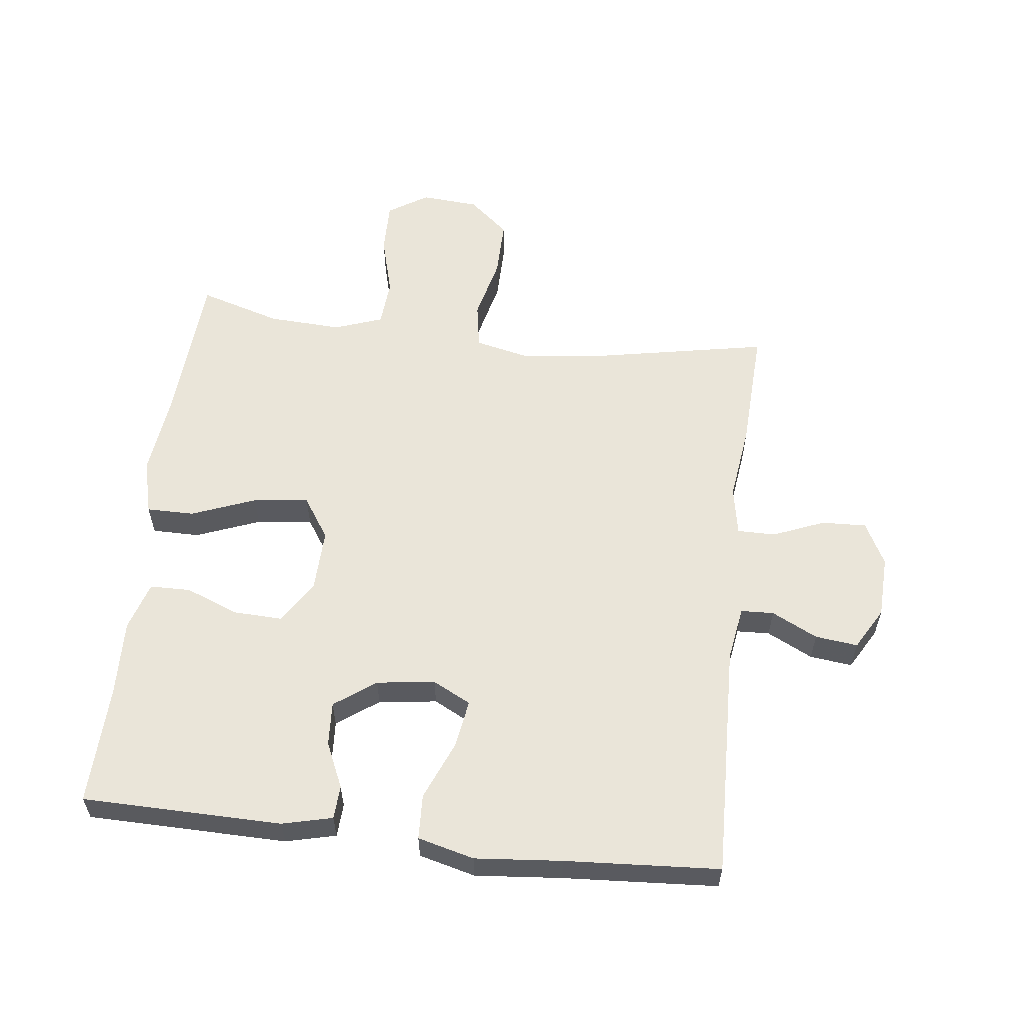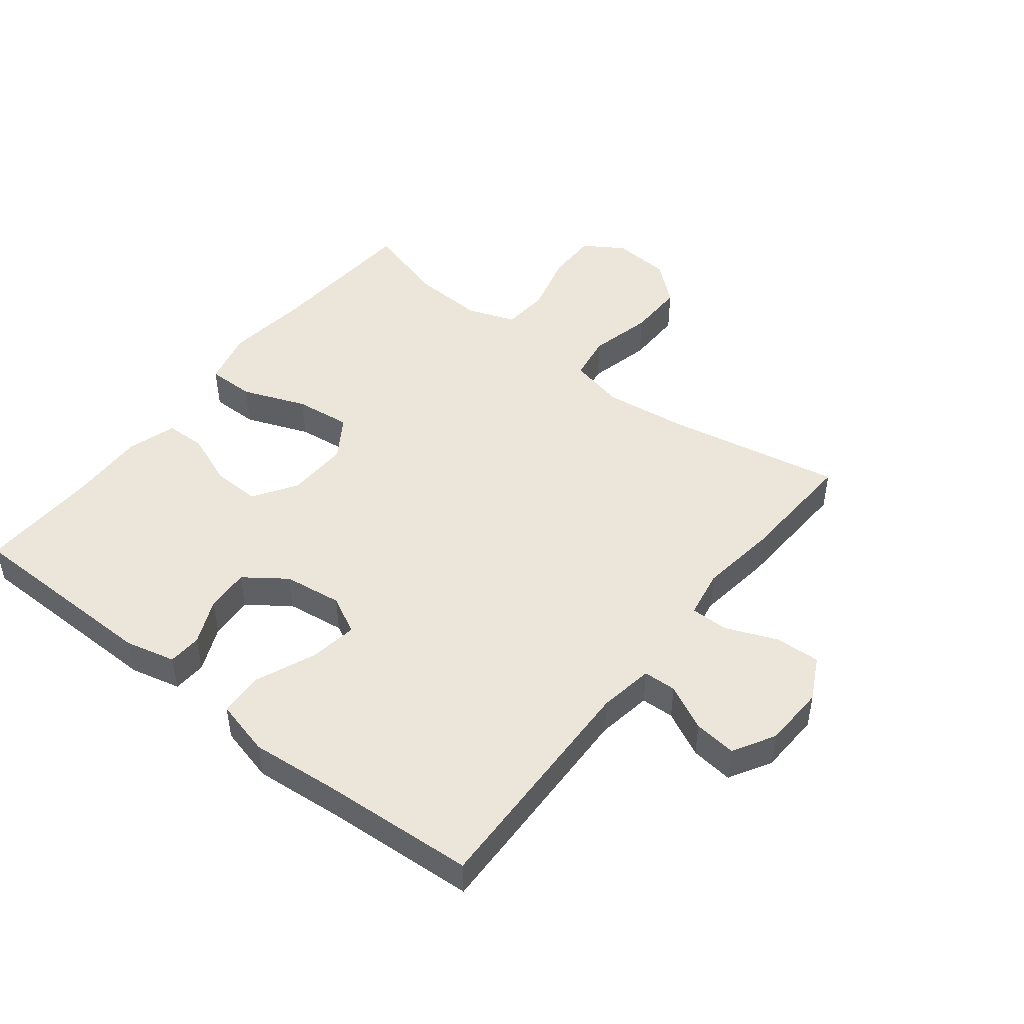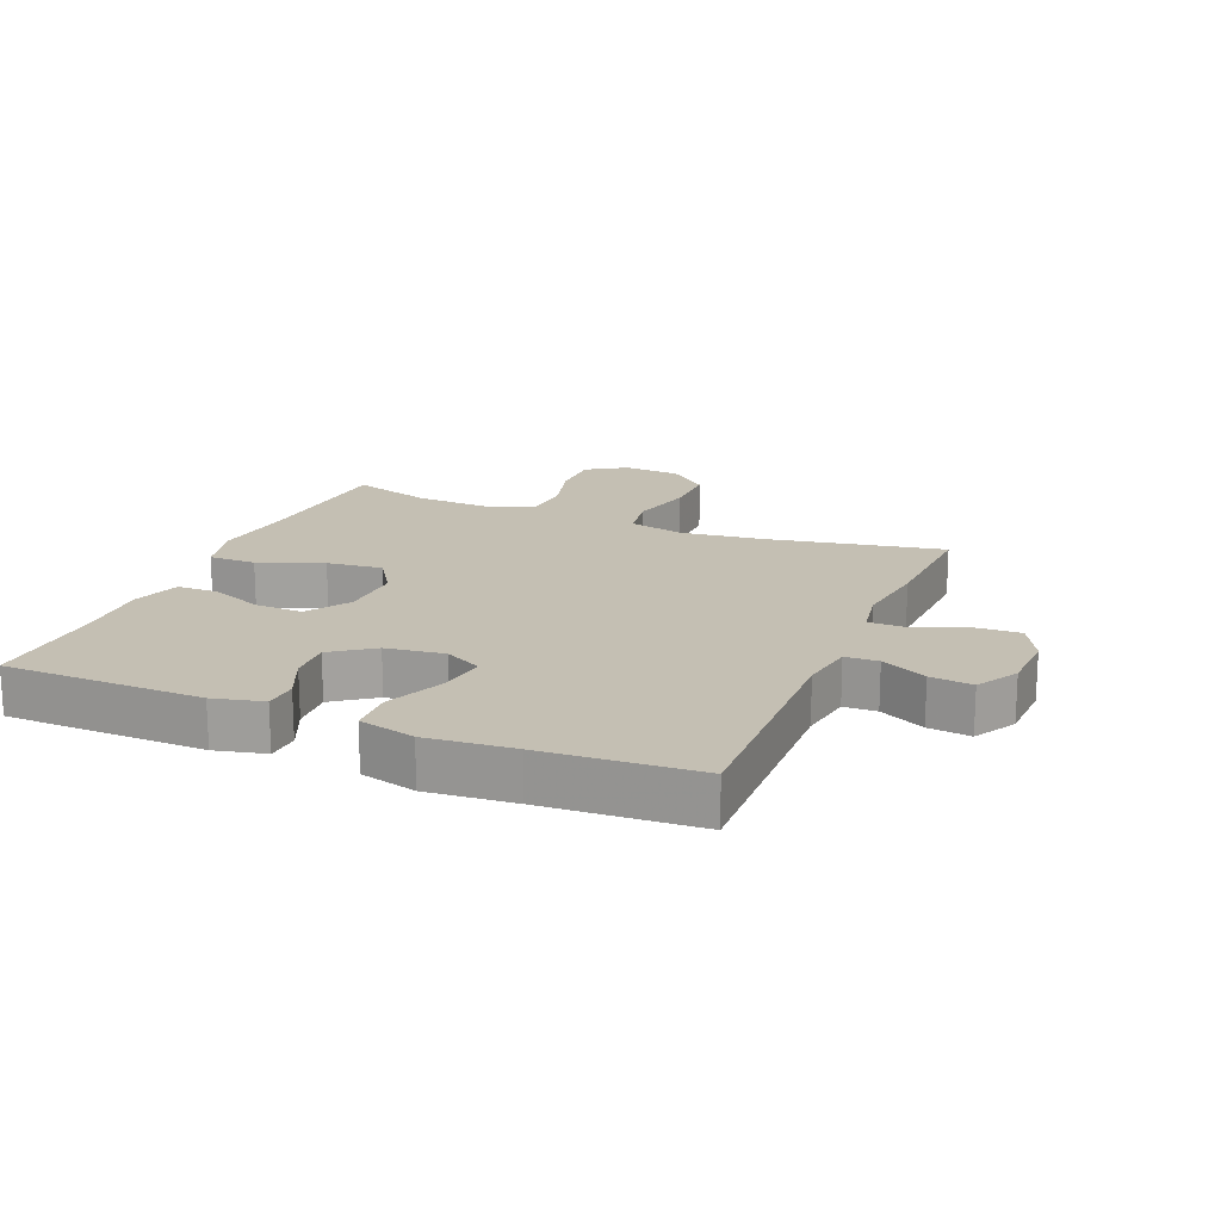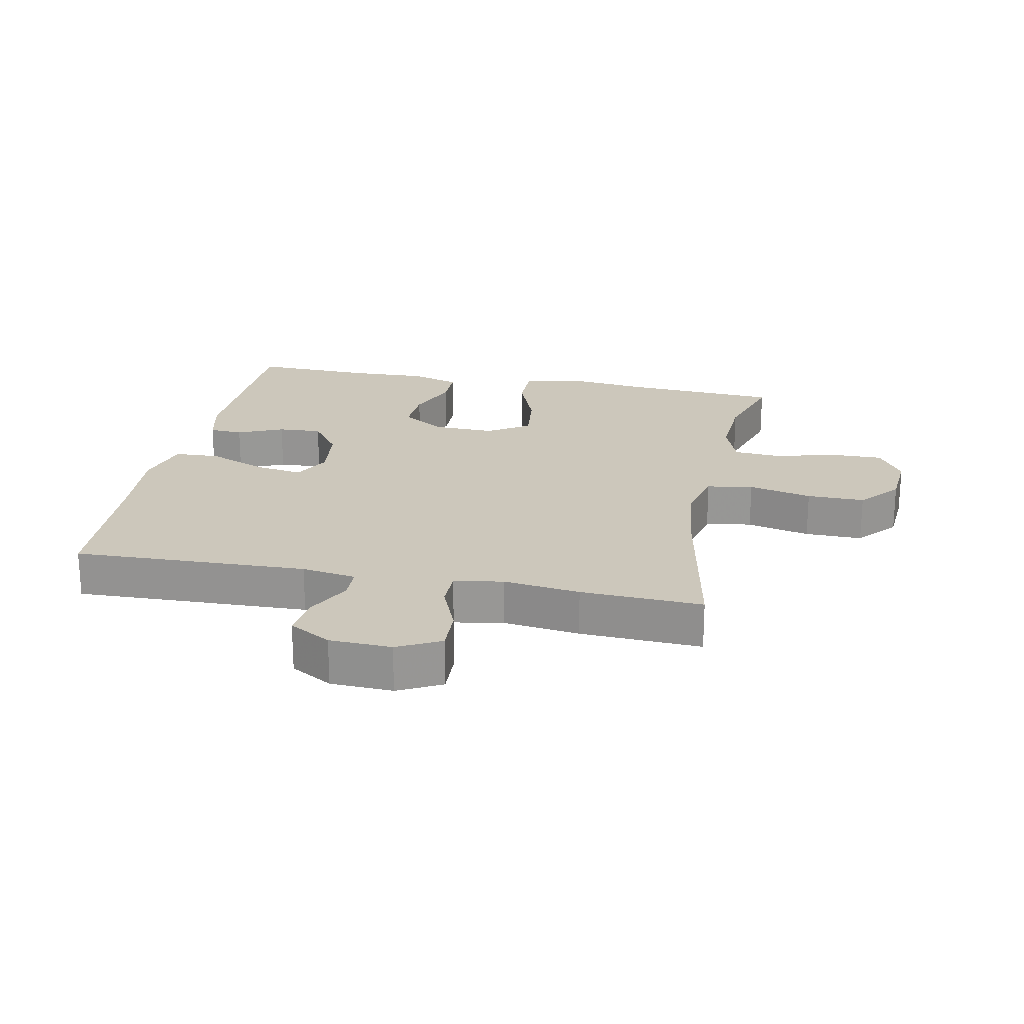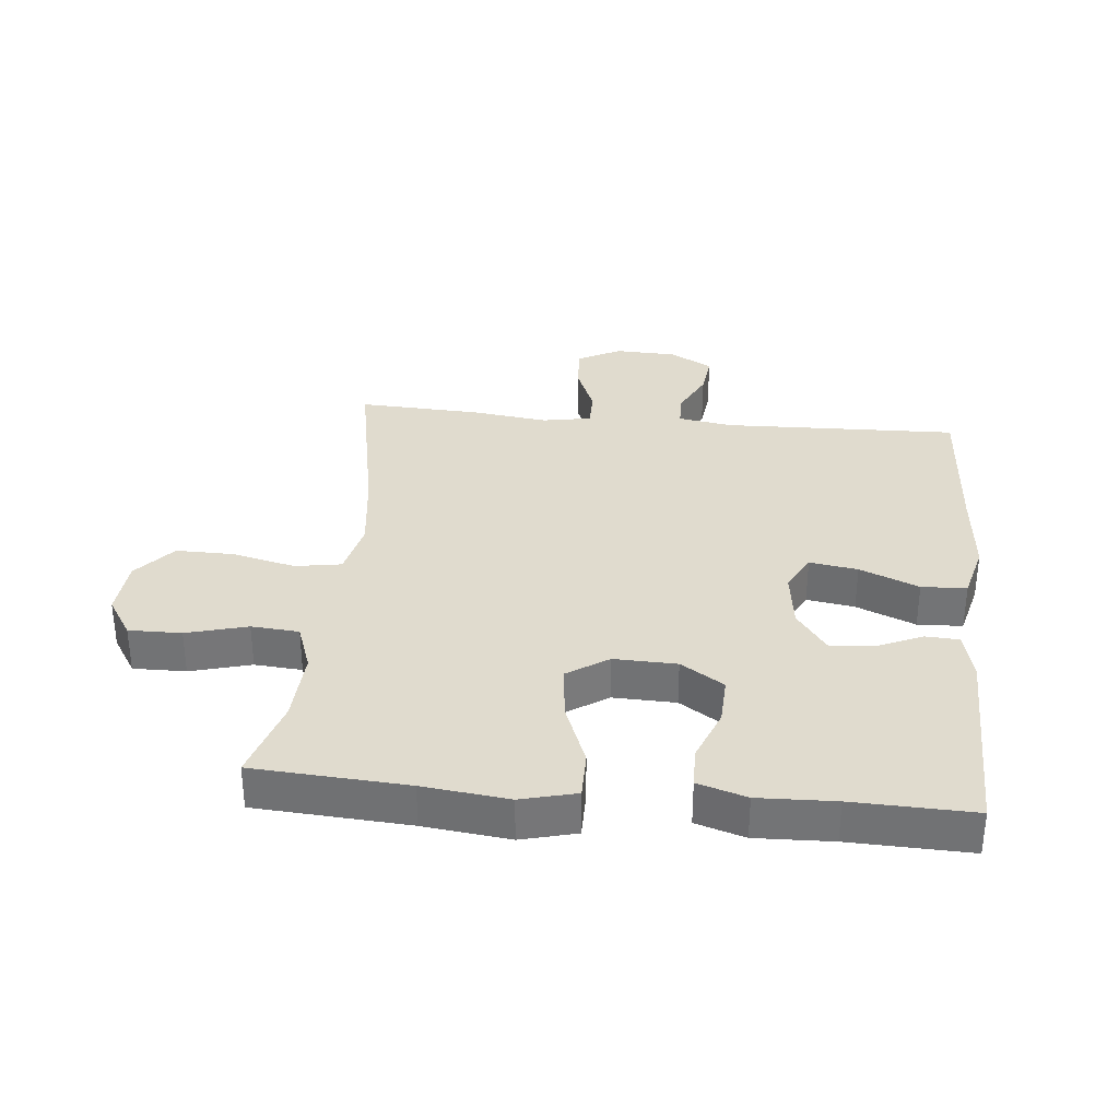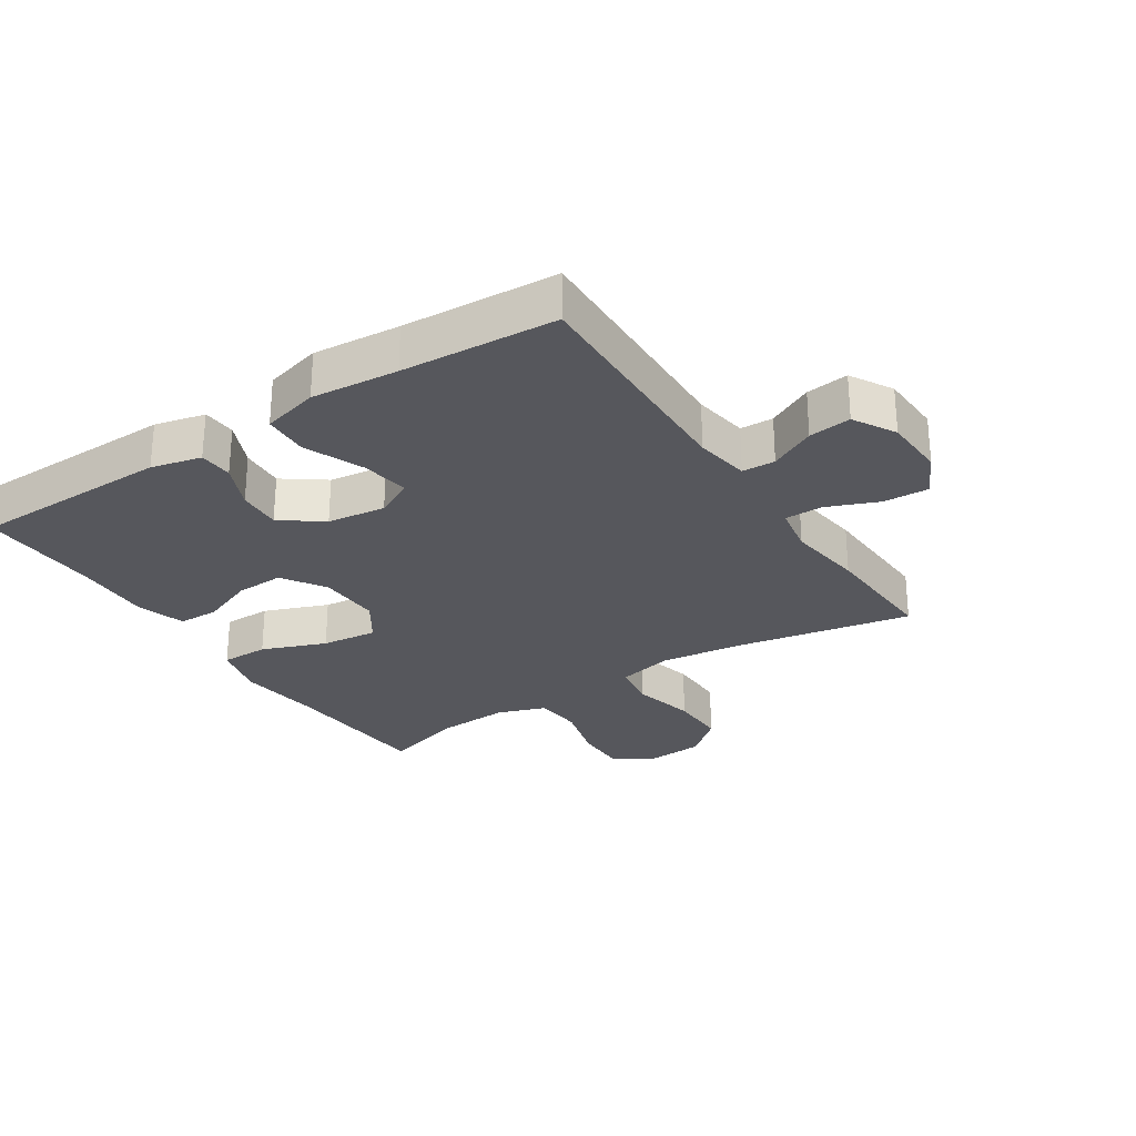
<metadata>
{"format":"obj","ext":"obj","renderer":"f3d","projection":"perspective","resolution":1024,"background":"white","views":[{"elev":58.1,"azim":-83.3,"up":"+Y"},{"elev":47.2,"azim":-51.9,"up":"+Y"},{"elev":17.7,"azim":-67.4,"up":"+Y"},{"elev":21.7,"azim":11.4,"up":"+Y"},{"elev":33.5,"azim":-174.5,"up":"+Y"},{"elev":-27.6,"azim":-56.9,"up":"+Y"}]}
</metadata>
<code>
v 0.5 0.07 -0.5
v 0.258 0.07 -0.516
v 0.123 0.07 -0.532
v 0.036 0.07 -0.51
v 0.036 0.07 -0.435
v 0.075 0.07 -0.334
v 0.085 0.07 -0.246
v 0.02 0.07 -0.203
v -0.079 0.07 -0.206
v -0.147 0.07 -0.25
v -0.144 0.07 -0.326
v -0.111 0.07 -0.41
v -0.112 0.07 -0.474
v -0.189 0.07 -0.498
v -0.31 0.07 -0.494
v -0.5 0.07 -0.5
v -0.505 0.07 -0.185
v -0.486 0.07 -0.106
v -0.433 0.07 -0.103
v -0.361 0.07 -0.135
v -0.292 0.07 -0.139
v -0.245 0.07 -0.074
v -0.233 0.07 0.018
v -0.264 0.07 0.078
v -0.34 0.07 0.066
v -0.433 0.07 0.027
v -0.504 0.07 0.03
v -0.527 0.07 0.119
v -0.515 0.07 0.256
v -0.5 0.07 0.5
v -0.13 0.07 0.489
v -0.044 0.07 0.503
v -0.042 0.07 0.555
v -0.078 0.07 0.627
v -0.086 0.07 0.694
v -0.02 0.07 0.732
v 0.078 0.07 0.736
v 0.146 0.07 0.701
v 0.143 0.07 0.63
v 0.11 0.07 0.549
v 0.11 0.07 0.489
v 0.187 0.07 0.475
v 0.308 0.07 0.491
v 0.5 0.07 0.5
v 0.447 0.07 0.222
v 0.431 0.07 0.092
v 0.451 0.07 0.004
v 0.524 0.07 -0.008
v 0.624 0.07 0.016
v 0.715 0.07 0.017
v 0.769 0.07 -0.046
v 0.776 0.07 -0.137
v 0.736 0.07 -0.2
v 0.653 0.07 -0.199
v 0.557 0.07 -0.173
v 0.482 0.07 -0.179
v 0.455 0.07 -0.255
v 0.461 0.07 -0.371
v 0.5 0 -0.5
v 0.258 0 -0.516
v 0.123 0 -0.532
v 0.036 0 -0.51
v 0.036 0 -0.435
v 0.075 0 -0.334
v 0.085 0 -0.246
v 0.02 0 -0.203
v -0.079 0 -0.206
v -0.147 0 -0.25
v -0.144 0 -0.326
v -0.111 0 -0.41
v -0.112 0 -0.474
v -0.189 0 -0.498
v -0.31 0 -0.494
v -0.5 0 -0.5
v -0.505 0 -0.185
v -0.486 0 -0.106
v -0.433 0 -0.103
v -0.361 0 -0.135
v -0.292 0 -0.139
v -0.245 0 -0.074
v -0.233 0 0.018
v -0.264 0 0.078
v -0.34 0 0.066
v -0.433 0 0.027
v -0.504 0 0.03
v -0.527 0 0.119
v -0.515 0 0.256
v -0.5 0 0.5
v -0.13 0 0.489
v -0.044 0 0.503
v -0.042 0 0.555
v -0.078 0 0.627
v -0.086 0 0.694
v -0.02 0 0.732
v 0.078 0 0.736
v 0.146 0 0.701
v 0.143 0 0.63
v 0.11 0 0.549
v 0.11 0 0.489
v 0.187 0 0.475
v 0.308 0 0.491
v 0.5 0 0.5
v 0.447 0 0.222
v 0.431 0 0.092
v 0.451 0 0.004
v 0.524 0 -0.008
v 0.624 0 0.016
v 0.715 0 0.017
v 0.769 0 -0.046
v 0.776 0 -0.137
v 0.736 0 -0.2
v 0.653 0 -0.199
v 0.557 0 -0.173
v 0.482 0 -0.179
v 0.455 0 -0.255
v 0.461 0 -0.371
f 52 53 54 55
f 52 55 56
f 51 52 56
f 48 49 50 51
f 48 51 56
f 47 48 56 57
f 42 43 44 45
f 41 42 45 46
f 37 38 39 40
f 37 40 41
f 36 37 41
f 33 34 35 36
f 32 33 36 41
f 31 32 41 46
f 29 30 31 46
f 25 26 27 28
f 24 25 28 29
f 17 18 19 20
f 15 16 17 20
f 15 20 21
f 14 15 21 22
f 11 12 13 14
f 10 11 14 22
f 3 4 5 6
f 2 3 6 7
f 58 1 2 7
f 57 58 7 8
f 47 57 8
f 24 29 46 47
f 23 24 47 8
f 9 10 22 23
f 8 9 23
f 113 112 111 110
f 114 113 110
f 114 110 109
f 109 108 107 106
f 114 109 106
f 115 114 106 105
f 103 102 101 100
f 104 103 100 99
f 98 97 96 95
f 99 98 95
f 99 95 94
f 94 93 92 91
f 99 94 91 90
f 104 99 90 89
f 104 89 88 87
f 86 85 84 83
f 87 86 83 82
f 78 77 76 75
f 78 75 74 73
f 79 78 73
f 80 79 73 72
f 72 71 70 69
f 80 72 69 68
f 64 63 62 61
f 65 64 61 60
f 65 60 59 116
f 66 65 116 115
f 66 115 105
f 105 104 87 82
f 66 105 82 81
f 81 80 68 67
f 81 67 66
f 1 59 60 2
f 2 60 61 3
f 3 61 62 4
f 4 62 63 5
f 5 63 64 6
f 6 64 65 7
f 7 65 66 8
f 8 66 67 9
f 9 67 68 10
f 10 68 69 11
f 11 69 70 12
f 12 70 71 13
f 13 71 72 14
f 14 72 73 15
f 15 73 74 16
f 16 74 75 17
f 17 75 76 18
f 18 76 77 19
f 19 77 78 20
f 20 78 79 21
f 21 79 80 22
f 22 80 81 23
f 23 81 82 24
f 24 82 83 25
f 25 83 84 26
f 26 84 85 27
f 27 85 86 28
f 28 86 87 29
f 29 87 88 30
f 30 88 89 31
f 31 89 90 32
f 32 90 91 33
f 33 91 92 34
f 34 92 93 35
f 35 93 94 36
f 36 94 95 37
f 37 95 96 38
f 38 96 97 39
f 39 97 98 40
f 40 98 99 41
f 41 99 100 42
f 42 100 101 43
f 43 101 102 44
f 44 102 103 45
f 45 103 104 46
f 46 104 105 47
f 47 105 106 48
f 48 106 107 49
f 49 107 108 50
f 50 108 109 51
f 51 109 110 52
f 52 110 111 53
f 53 111 112 54
f 54 112 113 55
f 55 113 114 56
f 56 114 115 57
f 57 115 116 58
f 58 116 59 1

</code>
